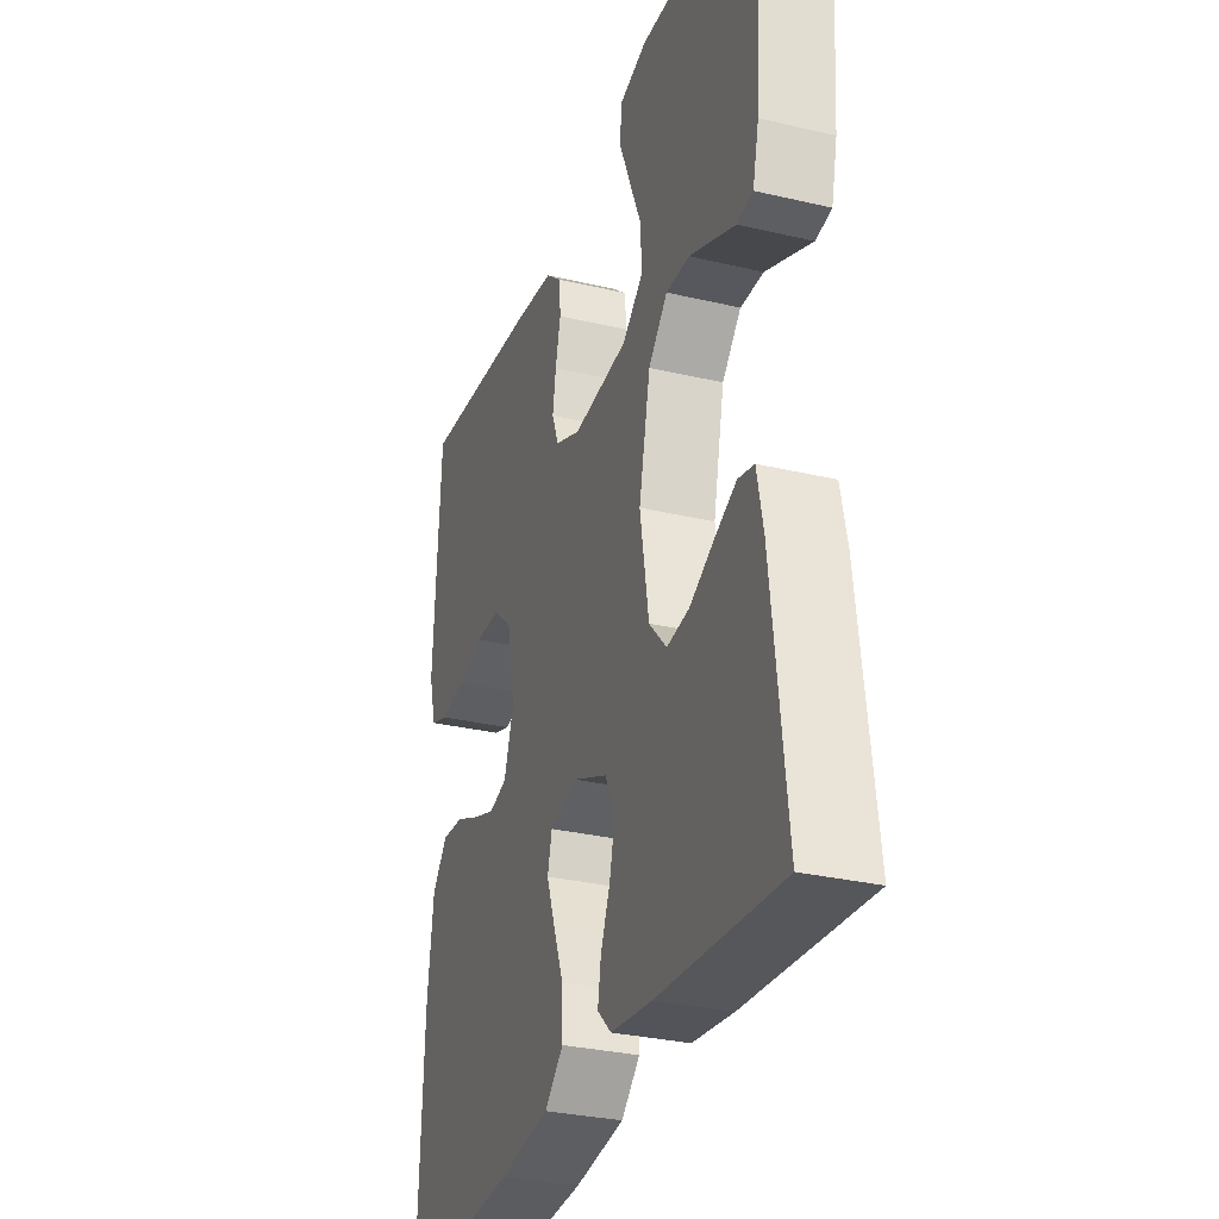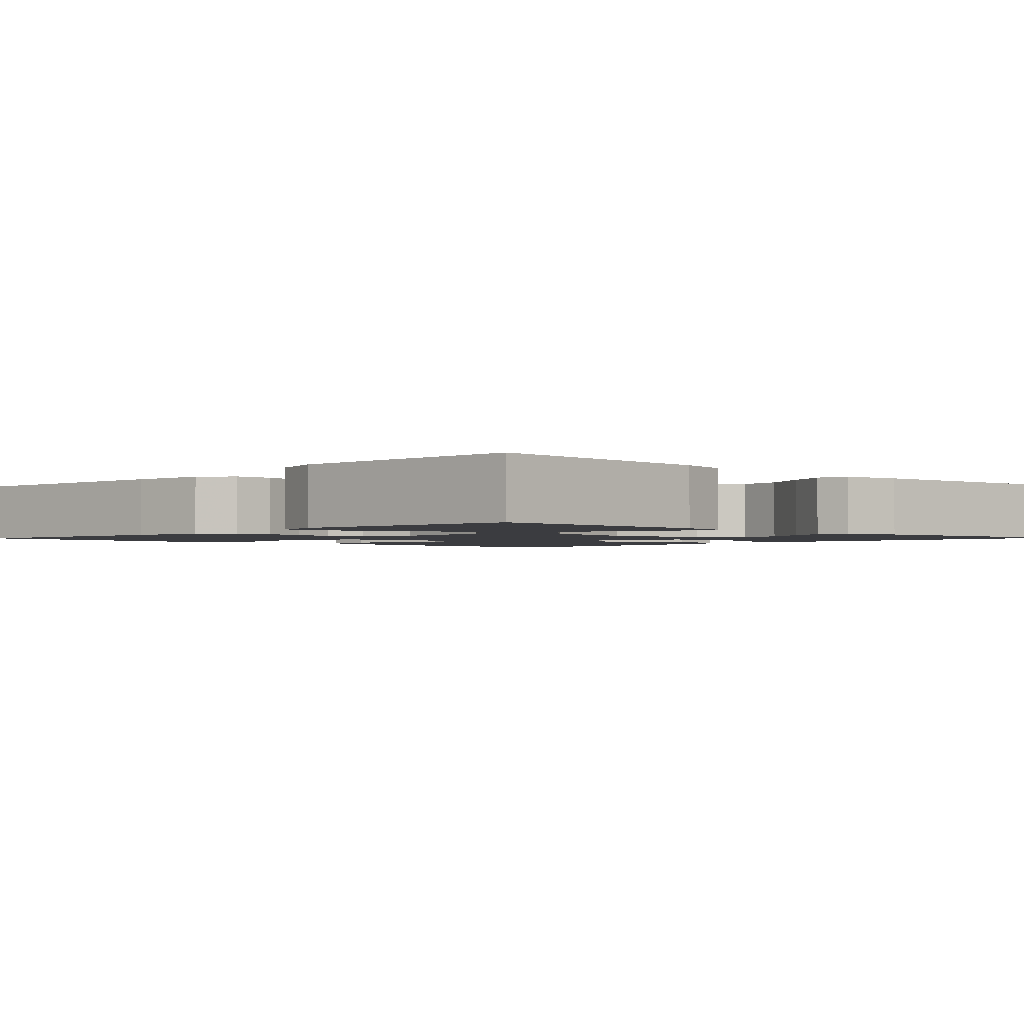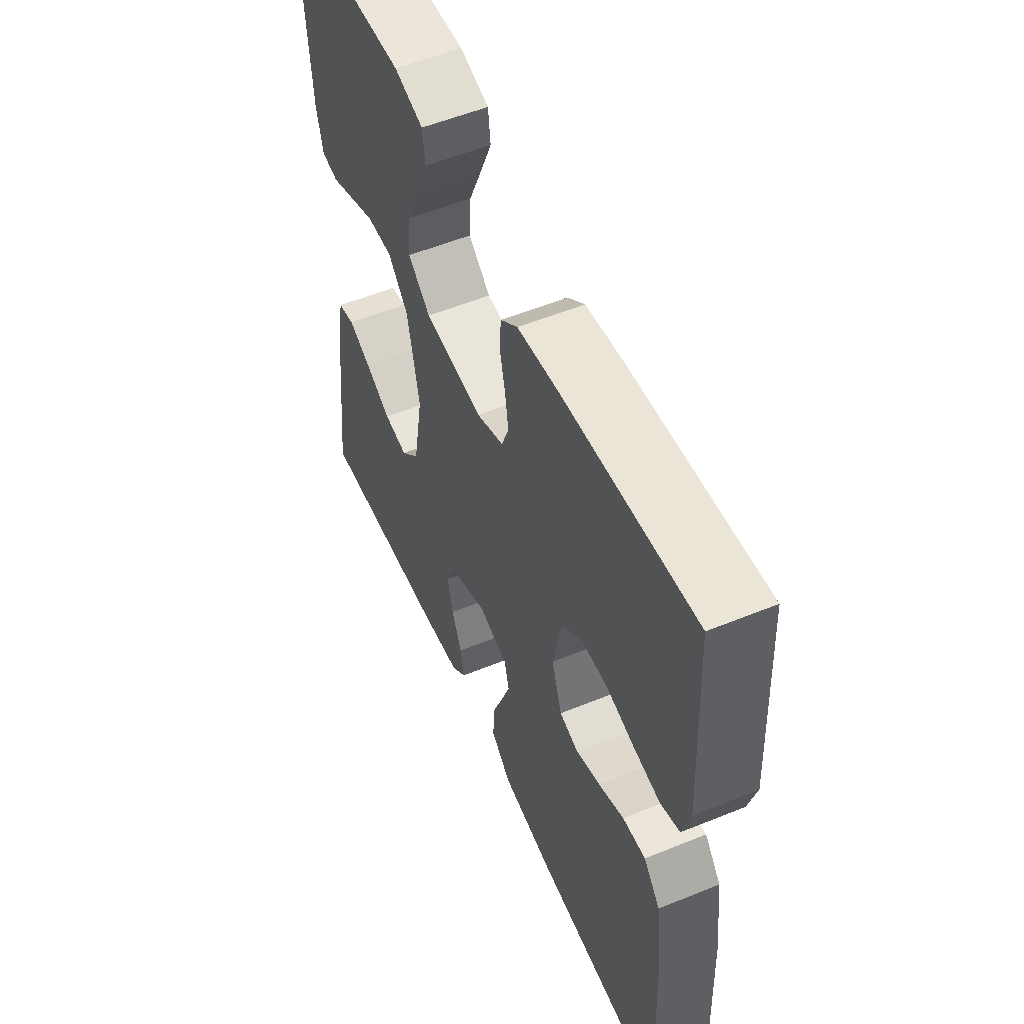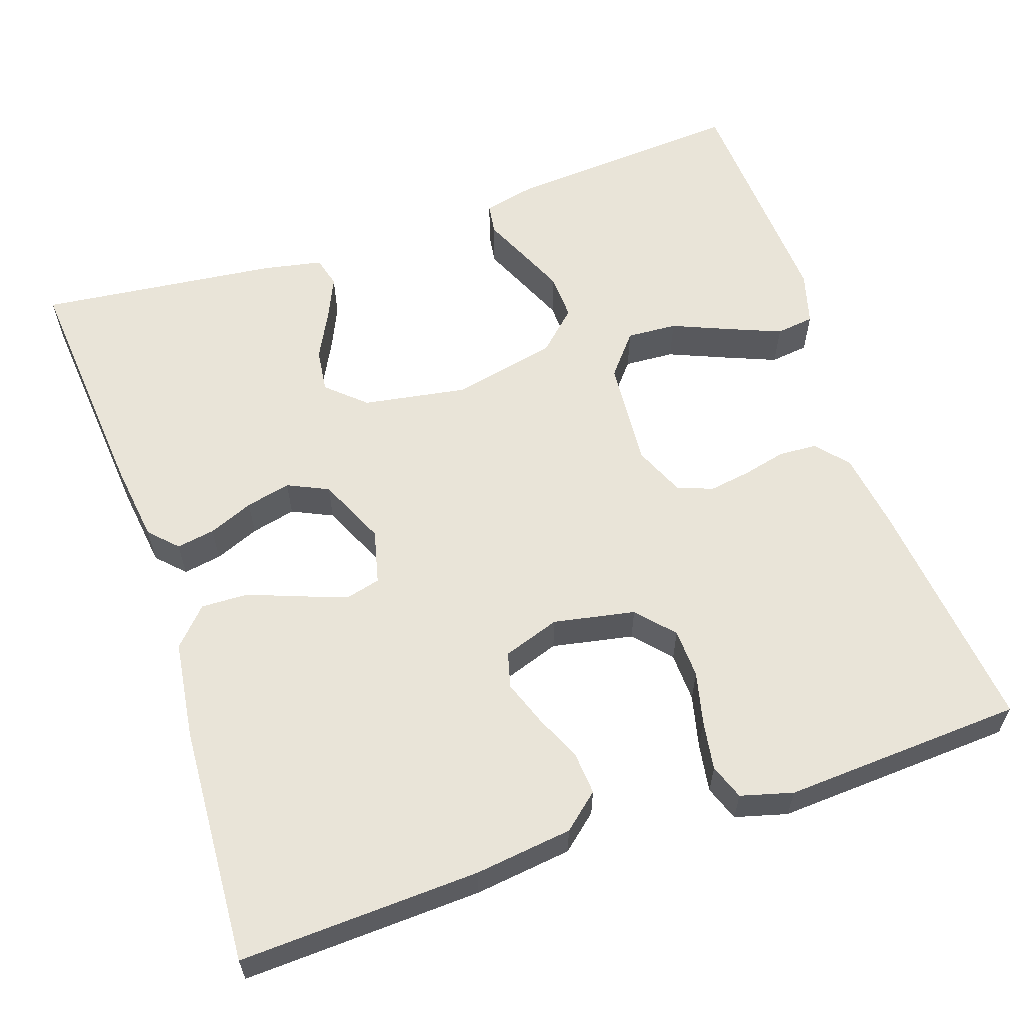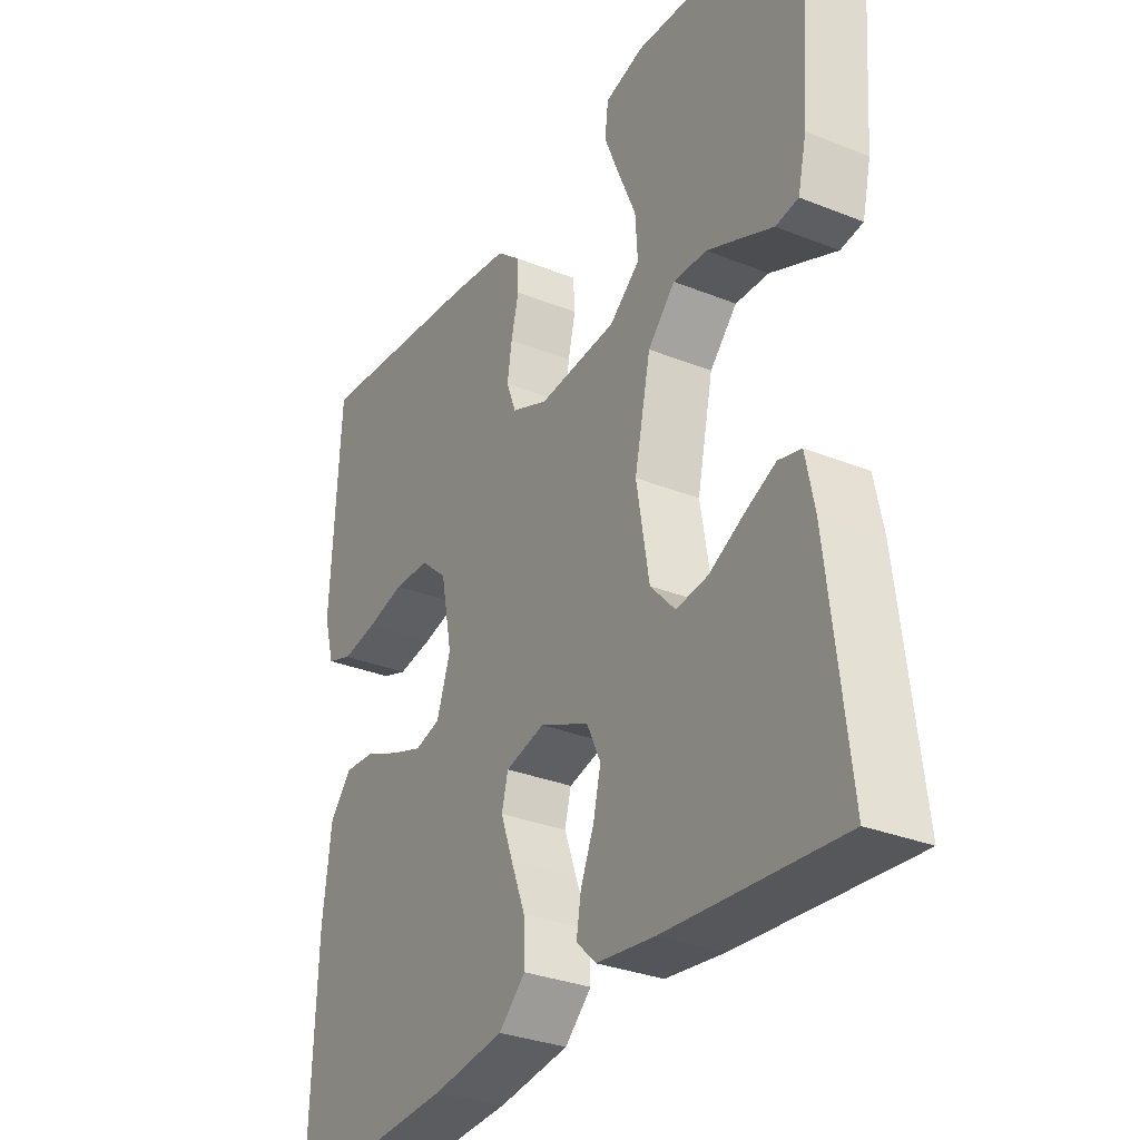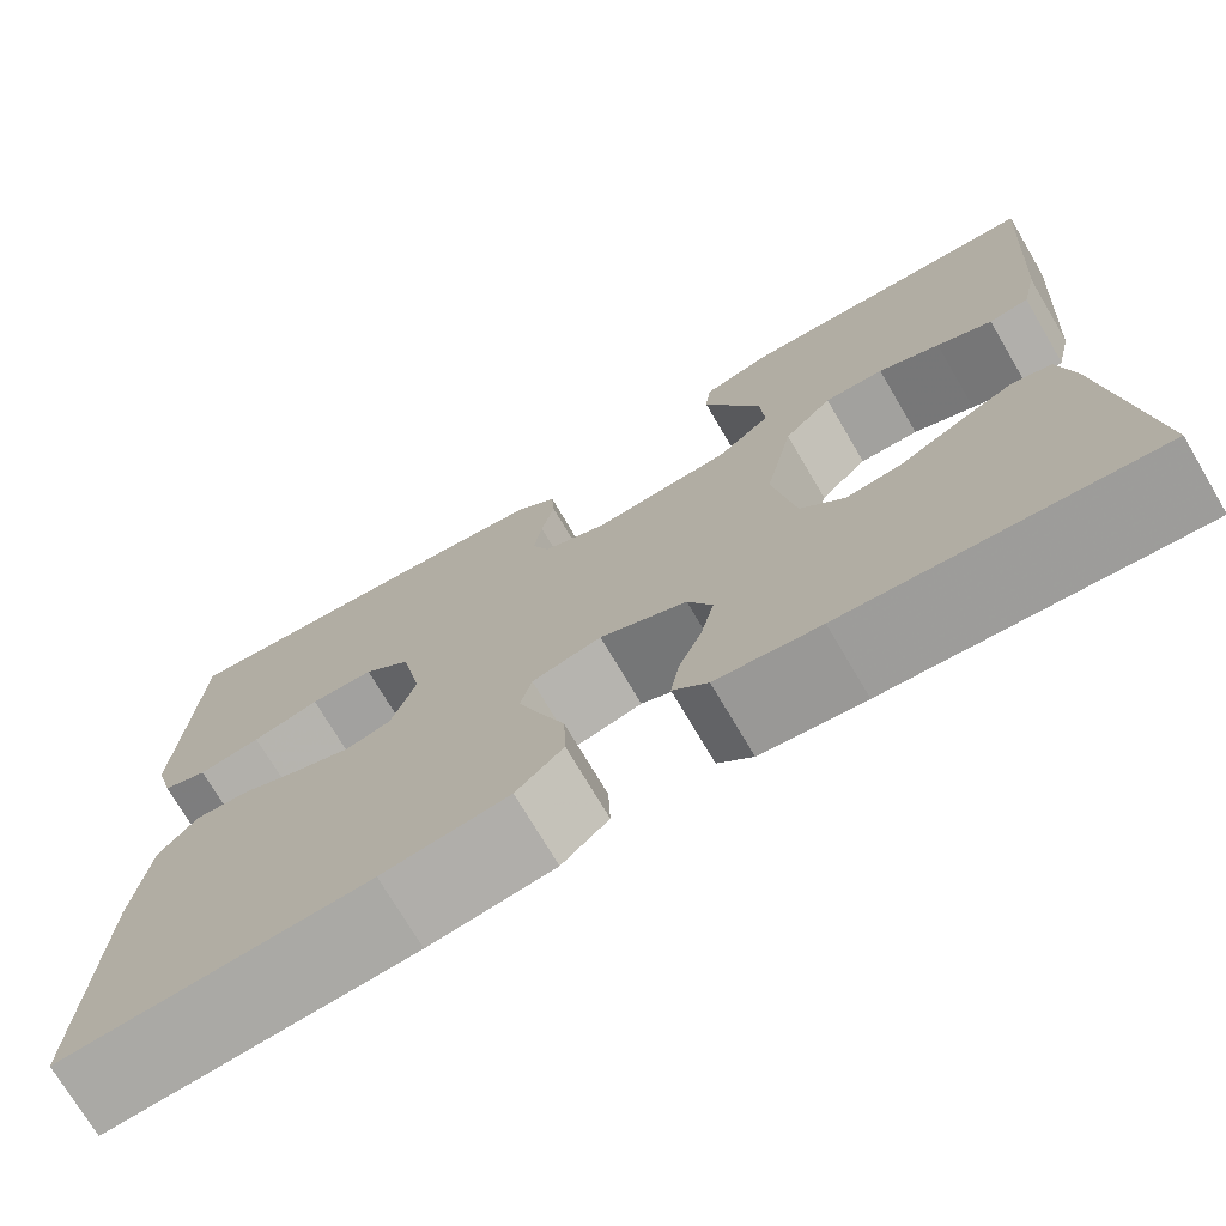
<metadata>
{"format":"obj","ext":"obj","renderer":"f3d","projection":"perspective","resolution":1024,"background":"white","views":[{"elev":-30.8,"azim":71.3,"up":"+Z"},{"elev":-2.0,"azim":46.4,"up":"+Y"},{"elev":55.1,"azim":-113.3,"up":"+Z"},{"elev":59.9,"azim":-108.9,"up":"+Y"},{"elev":-31.4,"azim":60.3,"up":"+Z"},{"elev":-73.4,"azim":30.5,"up":"+Z"}]}
</metadata>
<code>
v 0.5 0.07 0.5
v 0.479 0.07 0.2
v 0.464 0.07 0.135
v 0.425 0.07 0.129
v 0.371 0.07 0.153
v 0.311 0.07 0.179
v 0.253 0.07 0.181
v 0.206 0.07 0.131
v 0.178 0.07 0
v 0.2 0.07 -0.13
v 0.243 0.07 -0.177
v 0.298 0.07 -0.17
v 0.358 0.07 -0.139
v 0.411 0.07 -0.115
v 0.45 0.07 -0.125
v 0.465 0.07 -0.2
v 0.5 0.07 -0.5
v 0.2 0.07 -0.475
v 0.099 0.07 -0.462
v 0.065 0.07 -0.429
v 0.073 0.07 -0.381
v 0.096 0.07 -0.325
v 0.109 0.07 -0.269
v 0.085 0.07 -0.218
v 0 0.07 -0.18
v -0.068 0.07 -0.197
v -0.079 0.07 -0.24
v -0.058 0.07 -0.298
v -0.033 0.07 -0.363
v -0.031 0.07 -0.422
v -0.077 0.07 -0.465
v -0.2 0.07 -0.482
v -0.5 0.07 -0.5
v -0.488 0.07 -0.2
v -0.473 0.07 -0.078
v -0.435 0.07 -0.033
v -0.382 0.07 -0.037
v -0.323 0.07 -0.063
v -0.267 0.07 -0.083
v -0.223 0.07 -0.071
v -0.199 0.07 0
v -0.219 0.07 0.102
v -0.265 0.07 0.143
v -0.327 0.07 0.145
v -0.393 0.07 0.129
v -0.454 0.07 0.119
v -0.498 0.07 0.135
v -0.516 0.07 0.2
v -0.5 0.07 0.5
v -0.2 0.07 0.469
v -0.102 0.07 0.455
v -0.062 0.07 0.421
v -0.059 0.07 0.373
v -0.072 0.07 0.318
v -0.08 0.07 0.266
v -0.063 0.07 0.222
v 0 0.07 0.195
v 0.136 0.07 0.206
v 0.188 0.07 0.249
v 0.184 0.07 0.312
v 0.154 0.07 0.383
v 0.127 0.07 0.449
v 0.133 0.07 0.497
v 0.2 0.07 0.516
v 0.5 0 0.5
v 0.479 0 0.2
v 0.464 0 0.135
v 0.425 0 0.129
v 0.371 0 0.153
v 0.311 0 0.179
v 0.253 0 0.181
v 0.206 0 0.131
v 0.178 0 0
v 0.2 0 -0.13
v 0.243 0 -0.177
v 0.298 0 -0.17
v 0.358 0 -0.139
v 0.411 0 -0.115
v 0.45 0 -0.125
v 0.465 0 -0.2
v 0.5 0 -0.5
v 0.2 0 -0.475
v 0.099 0 -0.462
v 0.065 0 -0.429
v 0.073 0 -0.381
v 0.096 0 -0.325
v 0.109 0 -0.269
v 0.085 0 -0.218
v 0 0 -0.18
v -0.068 0 -0.197
v -0.079 0 -0.24
v -0.058 0 -0.298
v -0.033 0 -0.363
v -0.031 0 -0.422
v -0.077 0 -0.465
v -0.2 0 -0.482
v -0.5 0 -0.5
v -0.488 0 -0.2
v -0.473 0 -0.078
v -0.435 0 -0.033
v -0.382 0 -0.037
v -0.323 0 -0.063
v -0.267 0 -0.083
v -0.223 0 -0.071
v -0.199 0 0
v -0.219 0 0.102
v -0.265 0 0.143
v -0.327 0 0.145
v -0.393 0 0.129
v -0.454 0 0.119
v -0.498 0 0.135
v -0.516 0 0.2
v -0.5 0 0.5
v -0.2 0 0.469
v -0.102 0 0.455
v -0.062 0 0.421
v -0.059 0 0.373
v -0.072 0 0.318
v -0.08 0 0.266
v -0.063 0 0.222
v 0 0 0.195
v 0.136 0 0.206
v 0.188 0 0.249
v 0.184 0 0.312
v 0.154 0 0.383
v 0.127 0 0.449
v 0.133 0 0.497
v 0.2 0 0.516
f 60 61 62 63
f 60 63 64 1
f 51 52 53 54
f 51 54 55
f 50 51 55
f 49 50 55 56
f 47 48 49 56
f 44 45 46 47
f 35 36 37 38
f 35 38 39
f 34 35 39
f 33 34 39 40
f 31 32 33 40
f 28 29 30 31
f 27 28 31 40
f 19 20 21 22
f 19 22 23
f 18 19 23
f 17 18 23
f 16 17 23 24
f 12 13 14 15
f 12 15 16
f 11 12 16 24
f 2 3 4 5
f 2 5 6
f 59 60 1 2
f 58 59 2 6
f 57 58 6 7
f 44 47 56 57
f 43 44 57 7
f 42 43 7 8
f 41 42 8 9
f 26 27 40 41
f 25 26 41 9
f 10 11 24 25
f 9 10 25
f 127 126 125 124
f 65 128 127 124
f 118 117 116 115
f 119 118 115
f 119 115 114
f 120 119 114 113
f 120 113 112 111
f 111 110 109 108
f 102 101 100 99
f 103 102 99
f 103 99 98
f 104 103 98 97
f 104 97 96 95
f 95 94 93 92
f 104 95 92 91
f 86 85 84 83
f 87 86 83
f 87 83 82
f 87 82 81
f 88 87 81 80
f 79 78 77 76
f 80 79 76
f 88 80 76 75
f 69 68 67 66
f 70 69 66
f 66 65 124 123
f 70 66 123 122
f 71 70 122 121
f 121 120 111 108
f 71 121 108 107
f 72 71 107 106
f 73 72 106 105
f 105 104 91 90
f 73 105 90 89
f 89 88 75 74
f 89 74 73
f 1 65 66 2
f 2 66 67 3
f 3 67 68 4
f 4 68 69 5
f 5 69 70 6
f 6 70 71 7
f 7 71 72 8
f 8 72 73 9
f 9 73 74 10
f 10 74 75 11
f 11 75 76 12
f 12 76 77 13
f 13 77 78 14
f 14 78 79 15
f 15 79 80 16
f 16 80 81 17
f 17 81 82 18
f 18 82 83 19
f 19 83 84 20
f 20 84 85 21
f 21 85 86 22
f 22 86 87 23
f 23 87 88 24
f 24 88 89 25
f 25 89 90 26
f 26 90 91 27
f 27 91 92 28
f 28 92 93 29
f 29 93 94 30
f 30 94 95 31
f 31 95 96 32
f 32 96 97 33
f 33 97 98 34
f 34 98 99 35
f 35 99 100 36
f 36 100 101 37
f 37 101 102 38
f 38 102 103 39
f 39 103 104 40
f 40 104 105 41
f 41 105 106 42
f 42 106 107 43
f 43 107 108 44
f 44 108 109 45
f 45 109 110 46
f 46 110 111 47
f 47 111 112 48
f 48 112 113 49
f 49 113 114 50
f 50 114 115 51
f 51 115 116 52
f 52 116 117 53
f 53 117 118 54
f 54 118 119 55
f 55 119 120 56
f 56 120 121 57
f 57 121 122 58
f 58 122 123 59
f 59 123 124 60
f 60 124 125 61
f 61 125 126 62
f 62 126 127 63
f 63 127 128 64
f 64 128 65 1

</code>
